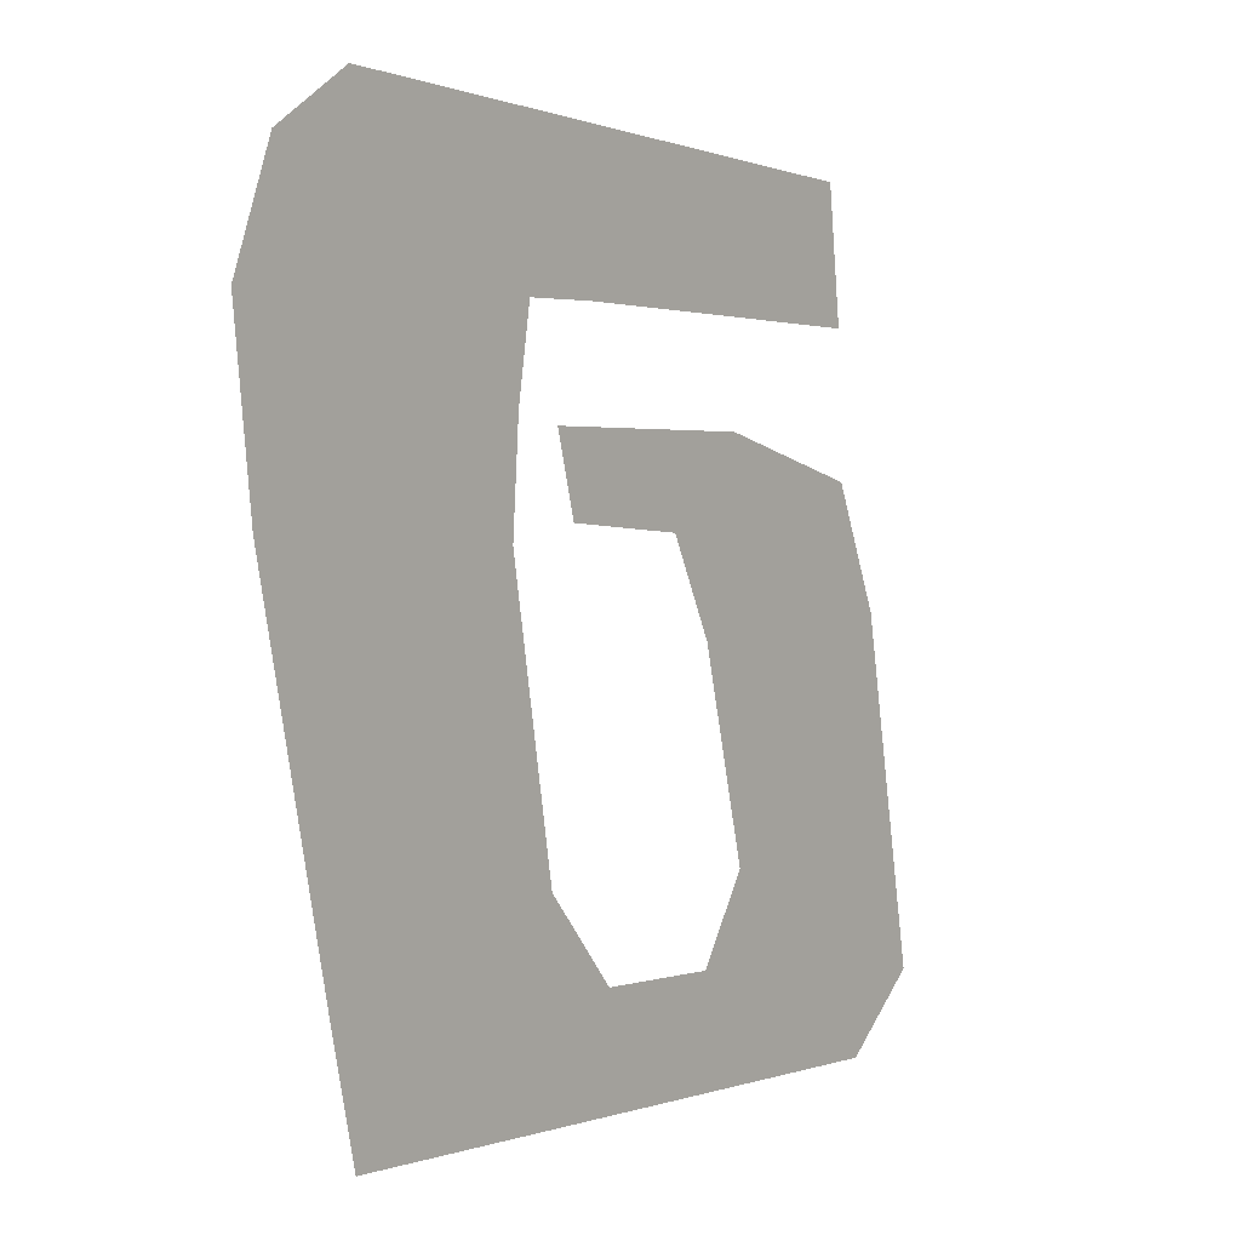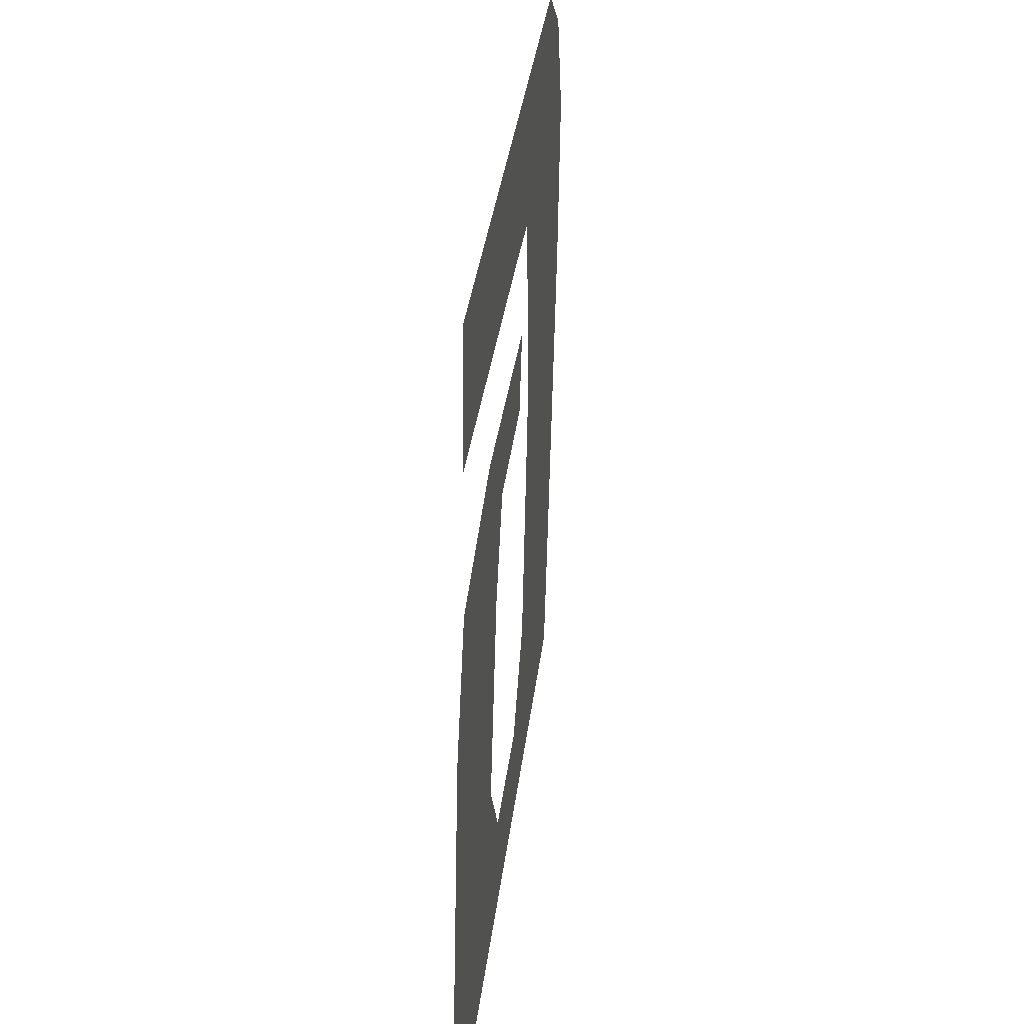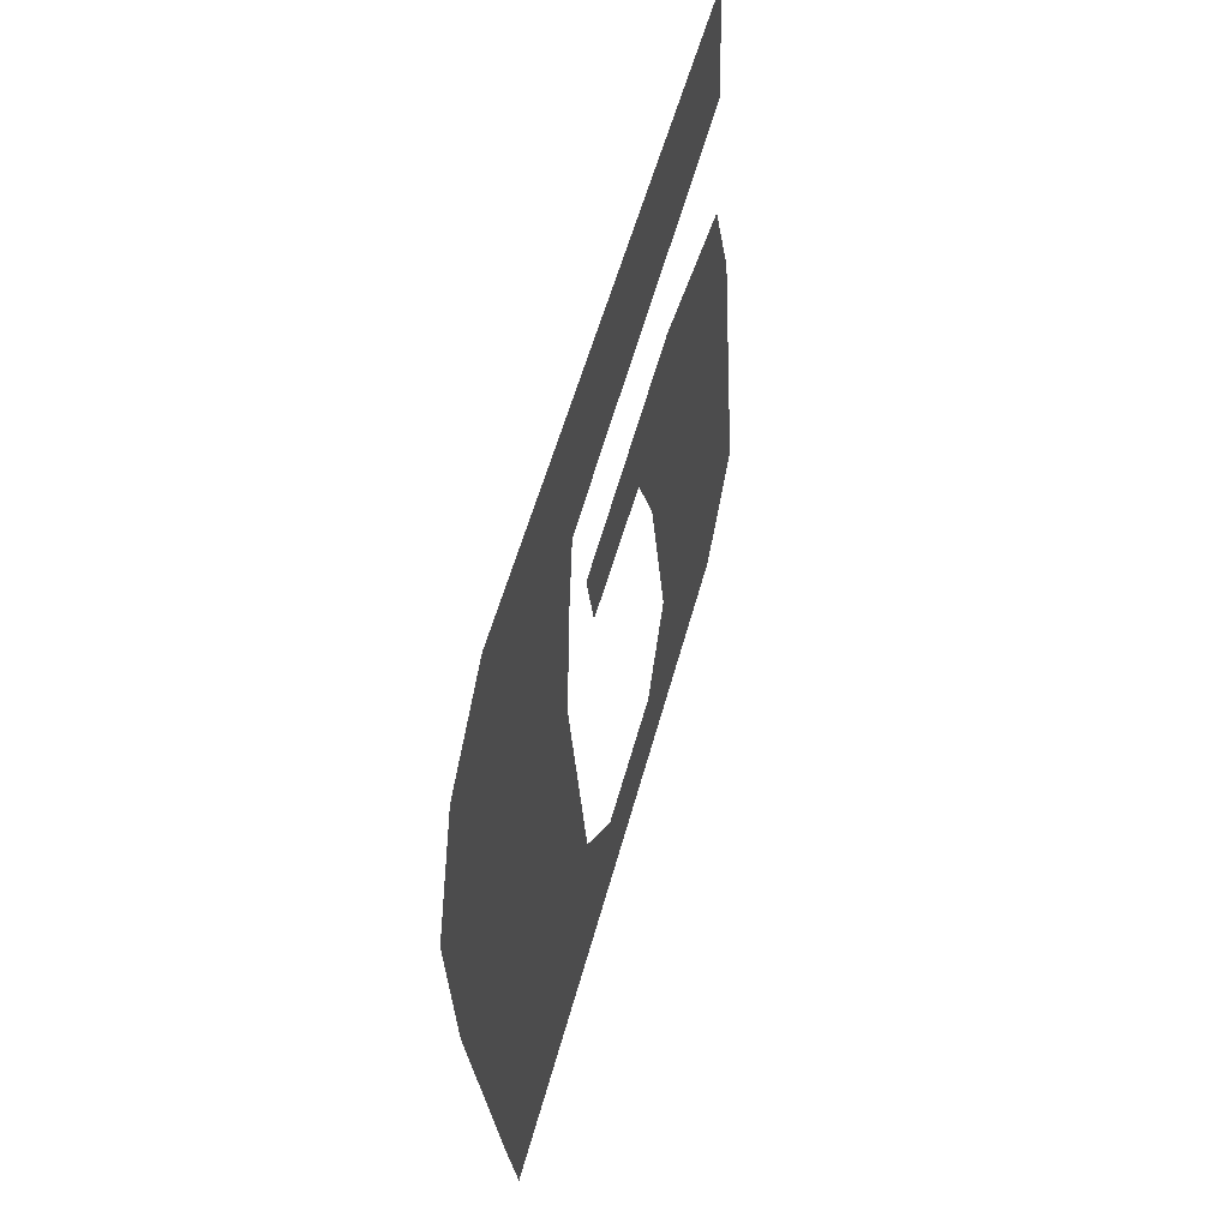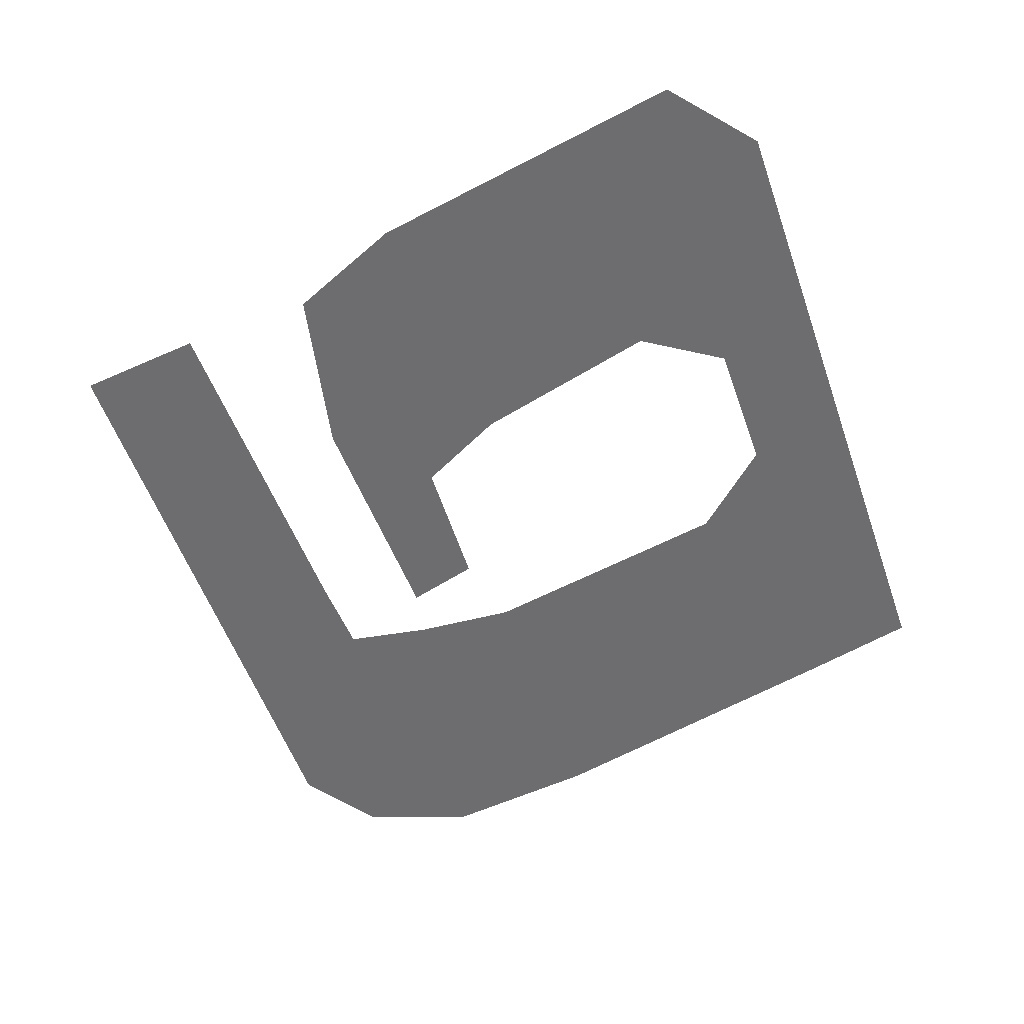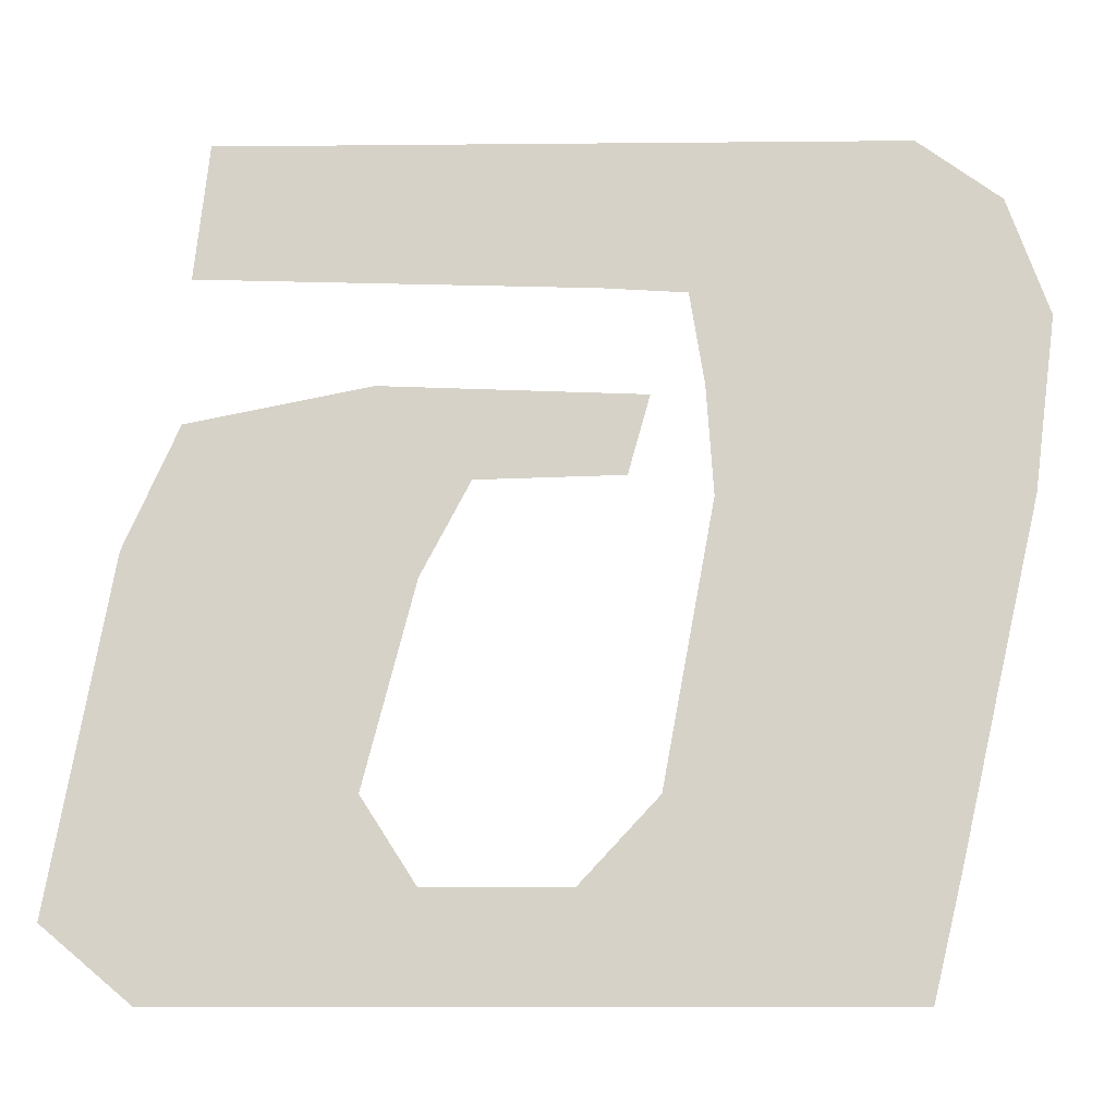
<metadata>
{"format":"obj","ext":"obj","renderer":"f3d","projection":"perspective","resolution":1024,"background":"white","views":[{"elev":0.0,"azim":125.7,"up":"+Y"},{"elev":34.1,"azim":-83.3,"up":"+Y"},{"elev":53.8,"azim":104.7,"up":"+Y"},{"elev":-54.1,"azim":-70.9,"up":"+Z"},{"elev":-12.8,"azim":0.3,"up":"+Y"}]}
</metadata>
<code>
o #ID1441
v 0.4219 0.7182 0.4645
v 0.4218 0.7124 0.4645
v 0.4192 0.7176 0.4645
v 0.4226 0.7154 0.4645
v 0.4233 0.7168 0.4645
v 0.4258 0.7181 0.4645
v 0.4255 0.7169 0.4645
v 0.4195 0.7218 0.4645
v 0.4251 0.7196 0.4645
v 0.4193 0.7198 0.4645
v 0.4297 0.7219 0.4645
v 0.4264 0.7196 0.4645
v 0.4266 0.7182 0.4645
v 0.4267 0.7166 0.4645
v 0.4295 0.7095 0.4645
v 0.43 0.7114 0.4645
v 0.4309 0.721 0.4645
v 0.4312 0.7166 0.4645
v 0.4315 0.7192 0.4645
v 0.4184 0.7158 0.4645
v 0.4188 0.7095 0.4645
v 0.4175 0.7106 0.4645
v 0.4226 0.7111 0.4645
v 0.4247 0.7111 0.4645
v 0.4259 0.7124 0.4645
v 0.4267 0.7166 0.4645
v 0.4259 0.7124 0.4645
v 0.4295 0.7095 0.4645
v 0.4247 0.7111 0.4645
v 0.4226 0.7111 0.4645
v 0.4188 0.7095 0.4645
v 0.4218 0.7124 0.4645
v 0.4192 0.7176 0.4645
v 0.4184 0.7158 0.4645
v 0.4175 0.7106 0.4645
v 0.4315 0.7192 0.4645
v 0.4309 0.721 0.4645
v 0.4312 0.7166 0.4645
v 0.43 0.7114 0.4645
v 0.4297 0.7219 0.4645
v 0.4266 0.7182 0.4645
v 0.4264 0.7196 0.4645
v 0.4251 0.7196 0.4645
v 0.4195 0.7218 0.4645
v 0.4193 0.7198 0.4645
v 0.4255 0.7169 0.4645
v 0.4258 0.7181 0.4645
v 0.4233 0.7168 0.4645
v 0.4219 0.7182 0.4645
v 0.4226 0.7154 0.4645
f 1 2 3
f 2 1 4
f 4 1 5
f 5 1 6
f 5 6 7
f 8 9 10
f 9 8 11
f 9 11 12
f 12 11 13
f 13 11 14
f 14 11 15
f 15 11 16
f 16 11 17
f 16 17 18
f 18 17 19
f 20 21 22
f 21 20 3
f 21 3 2
f 21 2 23
f 21 23 15
f 15 23 24
f 15 24 25
f 15 25 14
f 26 27 28
f 27 29 28
f 29 30 28
f 28 30 31
f 30 32 31
f 32 33 31
f 33 34 31
f 35 31 34
f 36 37 38
f 38 37 39
f 37 40 39
f 39 40 28
f 28 40 26
f 26 40 41
f 41 40 42
f 42 40 43
f 40 44 43
f 45 43 44
f 46 47 48
f 47 49 48
f 48 49 50
f 50 49 32
f 33 32 49

</code>
